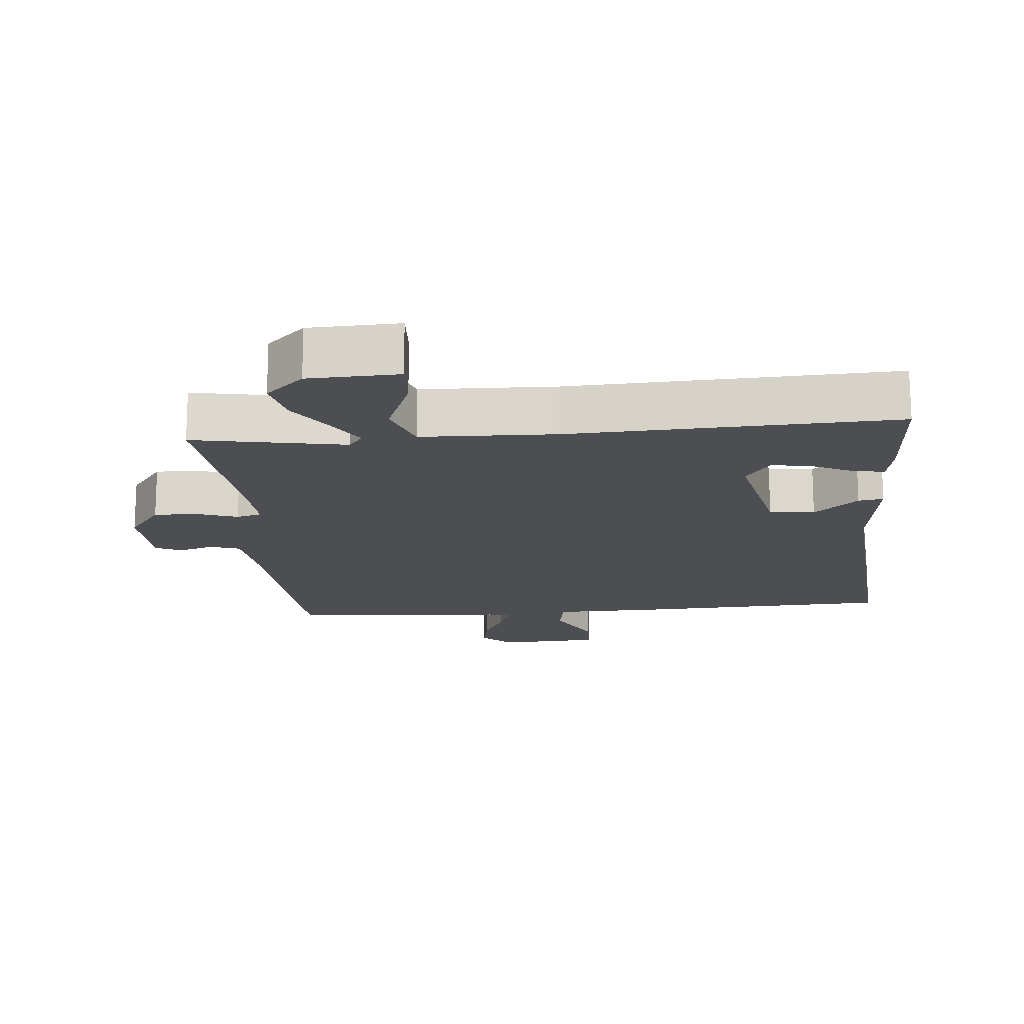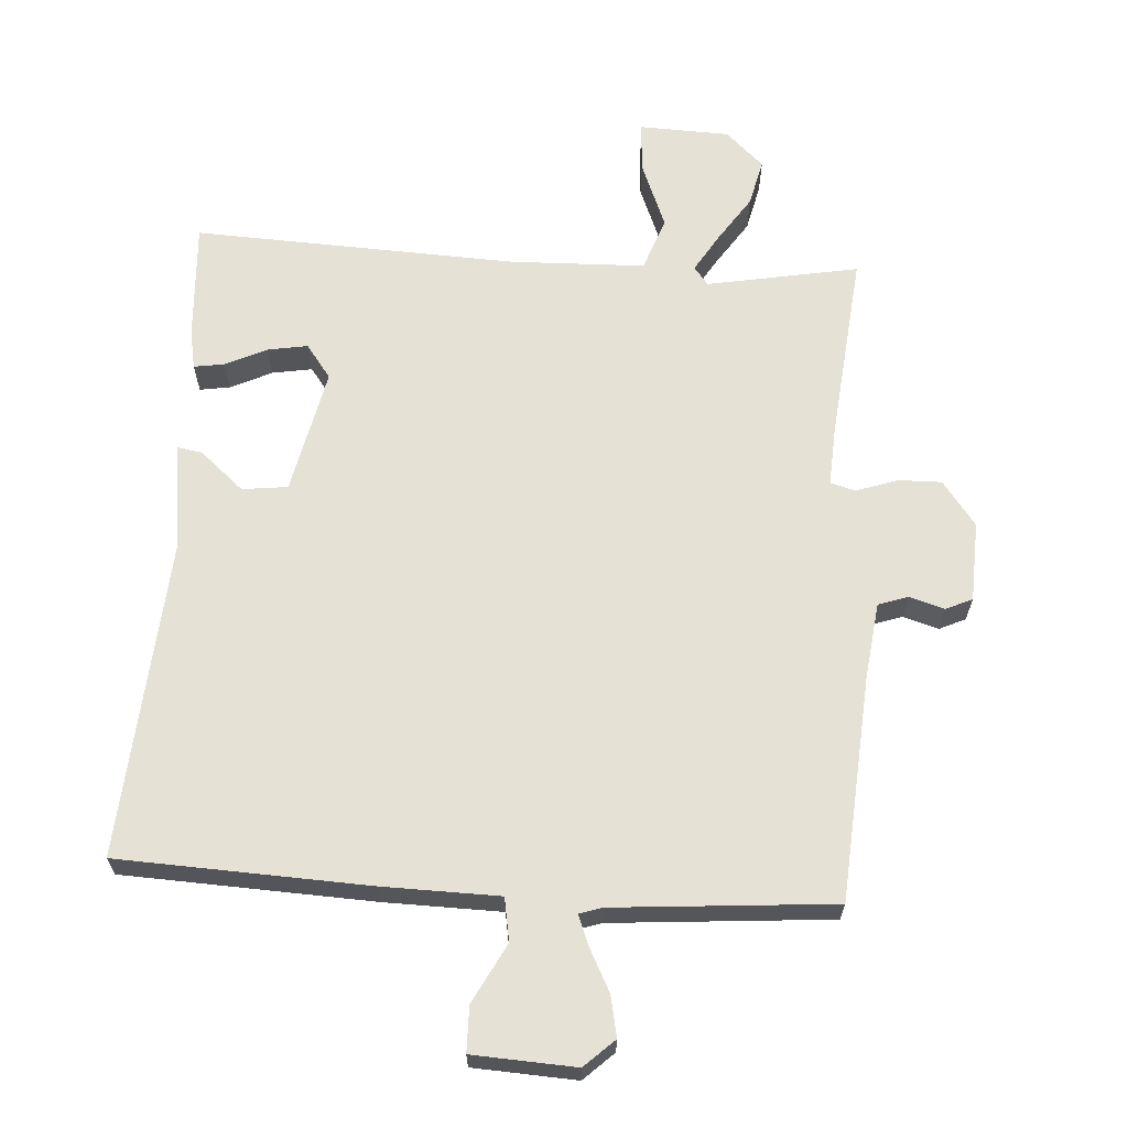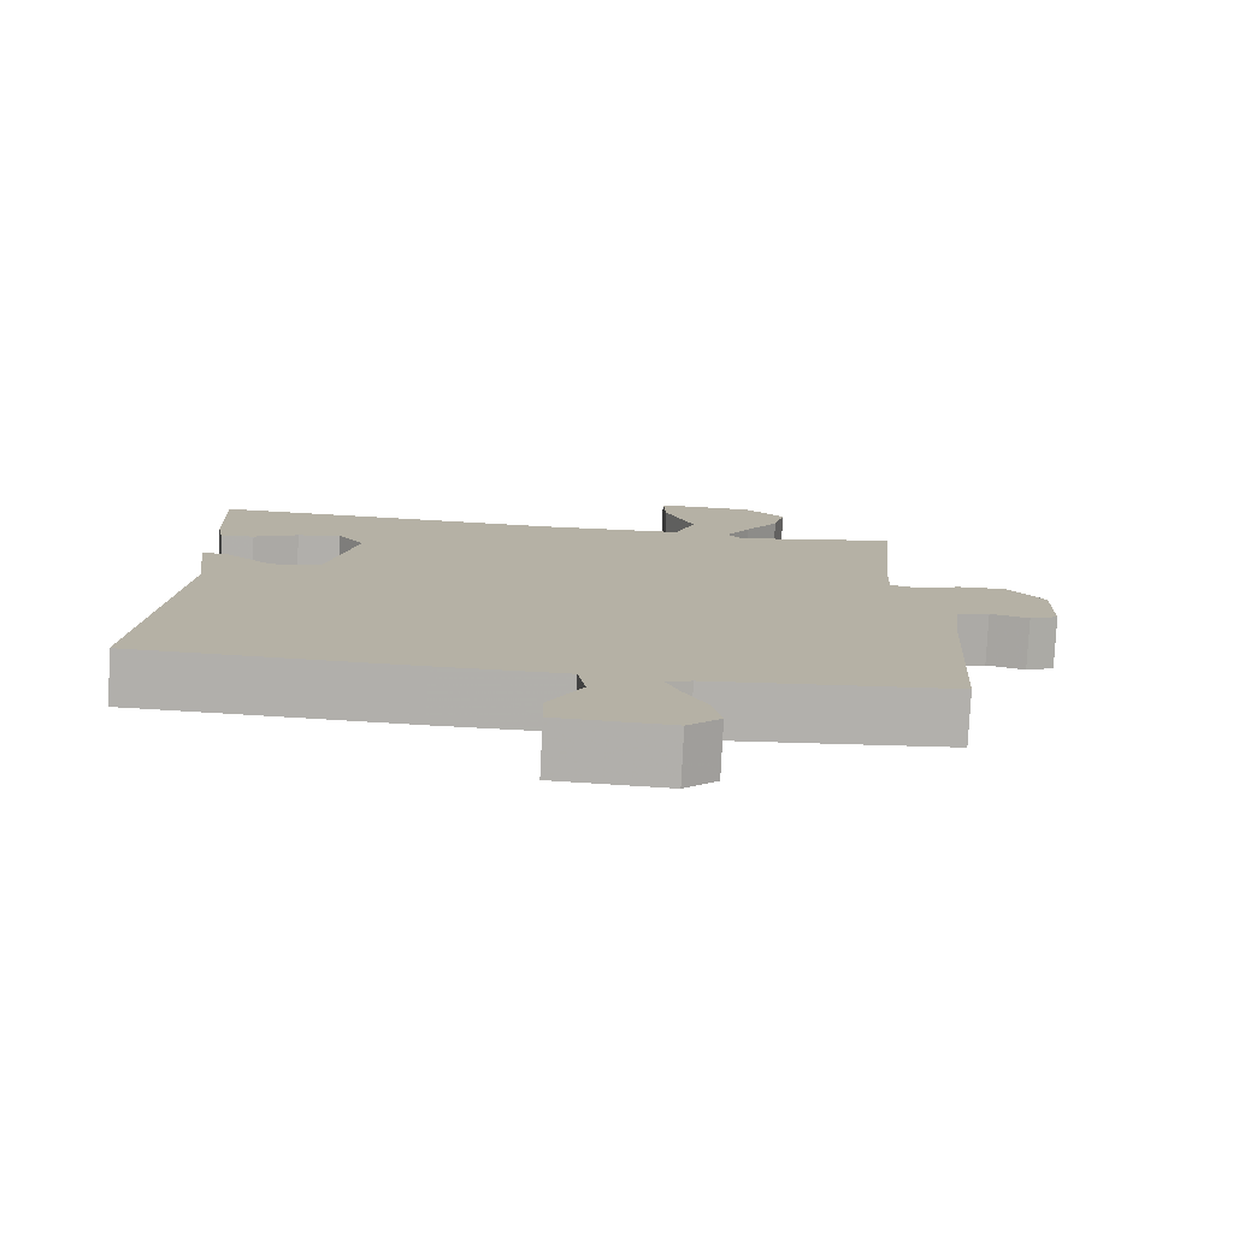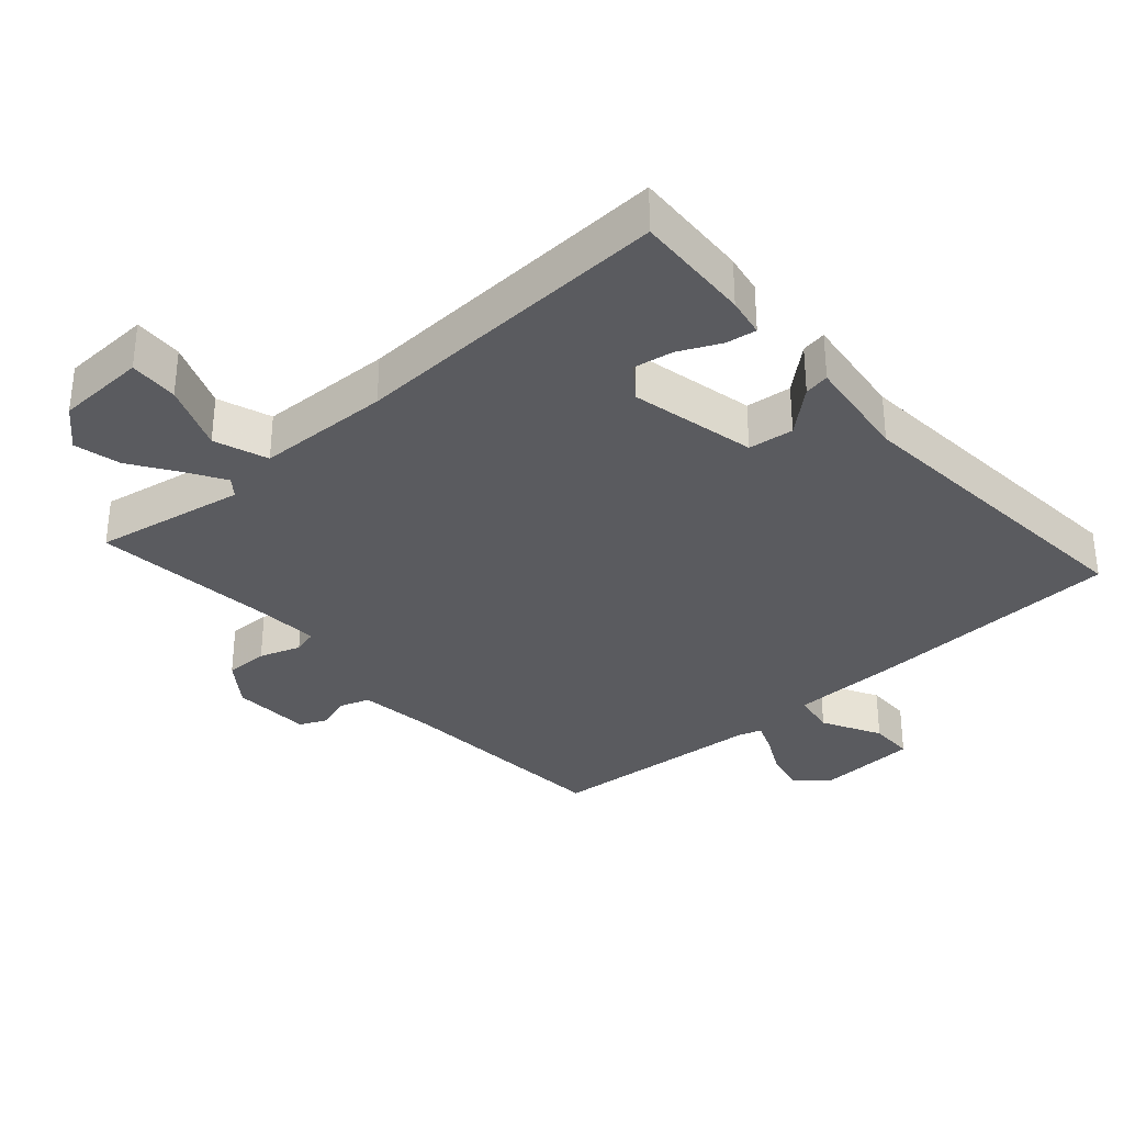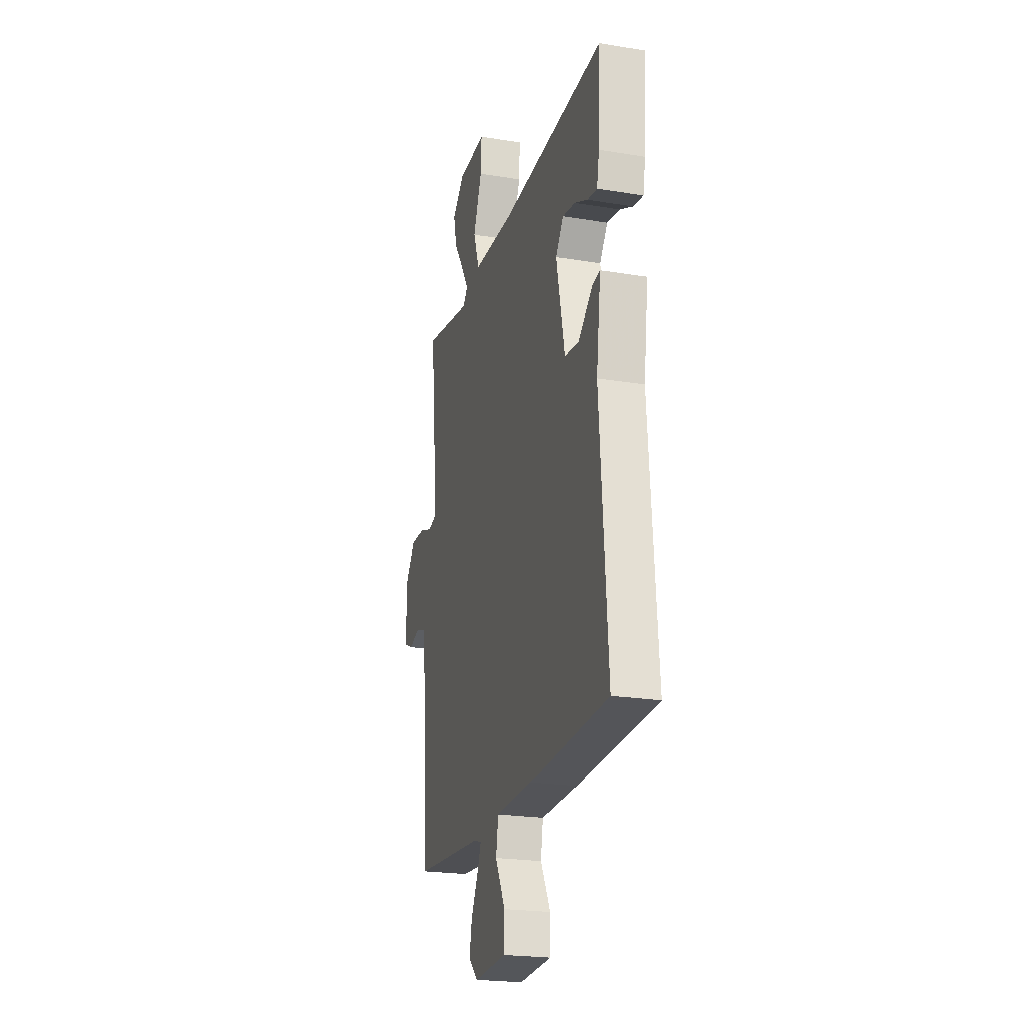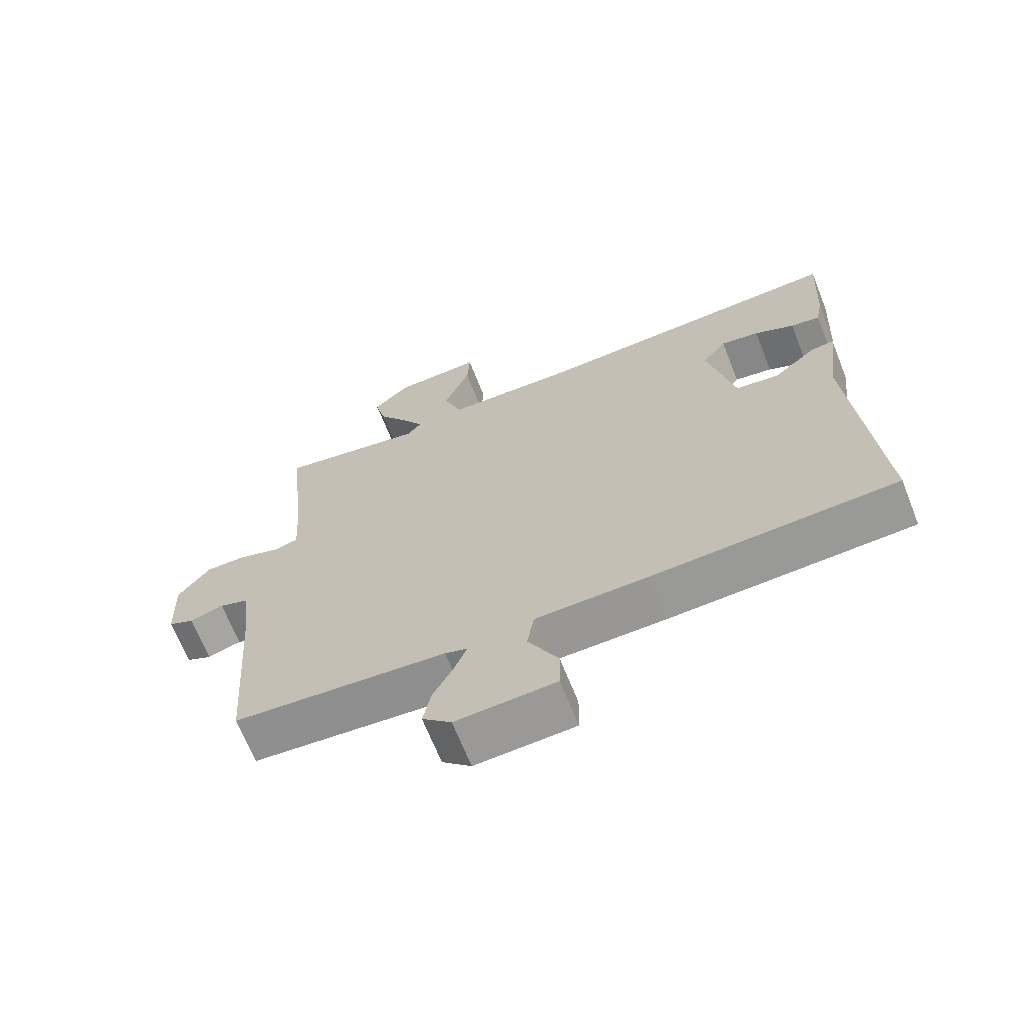
<metadata>
{"format":"obj","ext":"obj","renderer":"f3d","projection":"perspective","resolution":1024,"background":"white","views":[{"elev":-16.7,"azim":5.1,"up":"+Y"},{"elev":64.8,"azim":-176.3,"up":"+Y"},{"elev":-78.5,"azim":177.2,"up":"+Z"},{"elev":-33.3,"azim":41.7,"up":"+Y"},{"elev":-22.5,"azim":74.1,"up":"+Z"},{"elev":-67.7,"azim":21.7,"up":"+Z"}]}
</metadata>
<code>
v 0.5 0.07 -0.5
v 0.13 0.07 -0.516
v -0.042 0.07 -0.519
v -0.053 0.07 -0.583
v -0.007 0.07 -0.67
v -0.008 0.07 -0.737
v -0.16 0.07 -0.745
v -0.204 0.07 -0.704
v -0.192 0.07 -0.644
v -0.16 0.07 -0.582
v -0.142 0.07 -0.537
v -0.176 0.07 -0.526
v -0.5 0.07 -0.5
v -0.524 0.07 -0.167
v -0.538 0.07 -0.055
v -0.582 0.07 -0.04
v -0.634 0.07 -0.056
v -0.673 0.07 -0.038
v -0.678 0.07 0.08
v -0.629 0.07 0.146
v -0.565 0.07 0.145
v -0.504 0.07 0.124
v -0.467 0.07 0.134
v -0.472 0.07 0.222
v -0.5 0.07 0.5
v -0.276 0.07 0.459
v -0.255 0.07 0.486
v -0.289 0.07 0.542
v -0.335 0.07 0.611
v -0.351 0.07 0.68
v -0.295 0.07 0.732
v -0.162 0.07 0.737
v -0.166 0.07 0.664
v -0.206 0.07 0.564
v -0.178 0.07 0.485
v 0.02 0.07 0.479
v 0.5 0.07 0.5
v 0.49 0.07 0.325
v 0.479 0.07 0.267
v 0.434 0.07 0.274
v 0.373 0.07 0.303
v 0.314 0.07 0.313
v 0.277 0.07 0.263
v 0.317 0.07 0.077
v 0.384 0.07 0.069
v 0.449 0.07 0.125
v 0.486 0.07 0.131
v 0.465 0.07 -0.028
v 0.5 0 -0.5
v 0.13 0 -0.516
v -0.042 0 -0.519
v -0.053 0 -0.583
v -0.007 0 -0.67
v -0.008 0 -0.737
v -0.16 0 -0.745
v -0.204 0 -0.704
v -0.192 0 -0.644
v -0.16 0 -0.582
v -0.142 0 -0.537
v -0.176 0 -0.526
v -0.5 0 -0.5
v -0.524 0 -0.167
v -0.538 0 -0.055
v -0.582 0 -0.04
v -0.634 0 -0.056
v -0.673 0 -0.038
v -0.678 0 0.08
v -0.629 0 0.146
v -0.565 0 0.145
v -0.504 0 0.124
v -0.467 0 0.134
v -0.472 0 0.222
v -0.5 0 0.5
v -0.276 0 0.459
v -0.255 0 0.486
v -0.289 0 0.542
v -0.335 0 0.611
v -0.351 0 0.68
v -0.295 0 0.732
v -0.162 0 0.737
v -0.166 0 0.664
v -0.206 0 0.564
v -0.178 0 0.485
v 0.02 0 0.479
v 0.5 0 0.5
v 0.49 0 0.325
v 0.479 0 0.267
v 0.434 0 0.274
v 0.373 0 0.303
v 0.314 0 0.313
v 0.277 0 0.263
v 0.317 0 0.077
v 0.384 0 0.069
v 0.449 0 0.125
v 0.486 0 0.131
v 0.465 0 -0.028
f 45 46 47 48
f 1 2 3
f 48 1 3
f 45 48 3
f 44 45 3
f 43 44 3
f 39 40 41
f 38 39 41
f 37 38 41
f 36 37 41
f 35 36 41 42
f 32 33 34
f 31 32 34
f 30 31 34
f 29 30 34
f 28 29 34
f 27 28 34 35
f 35 42 43
f 27 35 43
f 26 27 43
f 20 21 22
f 19 20 22
f 18 19 22
f 17 18 22
f 16 17 22
f 15 16 22 23
f 14 15 23
f 12 13 14 23
f 11 12 23 24
f 8 9 10
f 7 8 10
f 6 7 10
f 5 6 10
f 4 5 10
f 3 4 10 11
f 25 26 43
f 24 25 43
f 11 24 43
f 3 11 43
f 96 95 94 93
f 51 50 49
f 51 49 96
f 51 96 93
f 51 93 92
f 51 92 91
f 89 88 87
f 89 87 86
f 89 86 85
f 89 85 84
f 90 89 84 83
f 82 81 80
f 82 80 79
f 82 79 78
f 82 78 77
f 82 77 76
f 83 82 76 75
f 91 90 83
f 91 83 75
f 91 75 74
f 70 69 68
f 70 68 67
f 70 67 66
f 70 66 65
f 70 65 64
f 71 70 64 63
f 71 63 62
f 71 62 61 60
f 72 71 60 59
f 58 57 56
f 58 56 55
f 58 55 54
f 58 54 53
f 58 53 52
f 59 58 52 51
f 91 74 73
f 91 73 72
f 91 72 59
f 91 59 51
f 1 49 50 2
f 2 50 51 3
f 3 51 52 4
f 4 52 53 5
f 5 53 54 6
f 6 54 55 7
f 7 55 56 8
f 8 56 57 9
f 9 57 58 10
f 10 58 59 11
f 11 59 60 12
f 12 60 61 13
f 13 61 62 14
f 14 62 63 15
f 15 63 64 16
f 16 64 65 17
f 17 65 66 18
f 18 66 67 19
f 19 67 68 20
f 20 68 69 21
f 21 69 70 22
f 22 70 71 23
f 23 71 72 24
f 24 72 73 25
f 25 73 74 26
f 26 74 75 27
f 27 75 76 28
f 28 76 77 29
f 29 77 78 30
f 30 78 79 31
f 31 79 80 32
f 32 80 81 33
f 33 81 82 34
f 34 82 83 35
f 35 83 84 36
f 36 84 85 37
f 37 85 86 38
f 38 86 87 39
f 39 87 88 40
f 40 88 89 41
f 41 89 90 42
f 42 90 91 43
f 43 91 92 44
f 44 92 93 45
f 45 93 94 46
f 46 94 95 47
f 47 95 96 48
f 48 96 49 1

</code>
